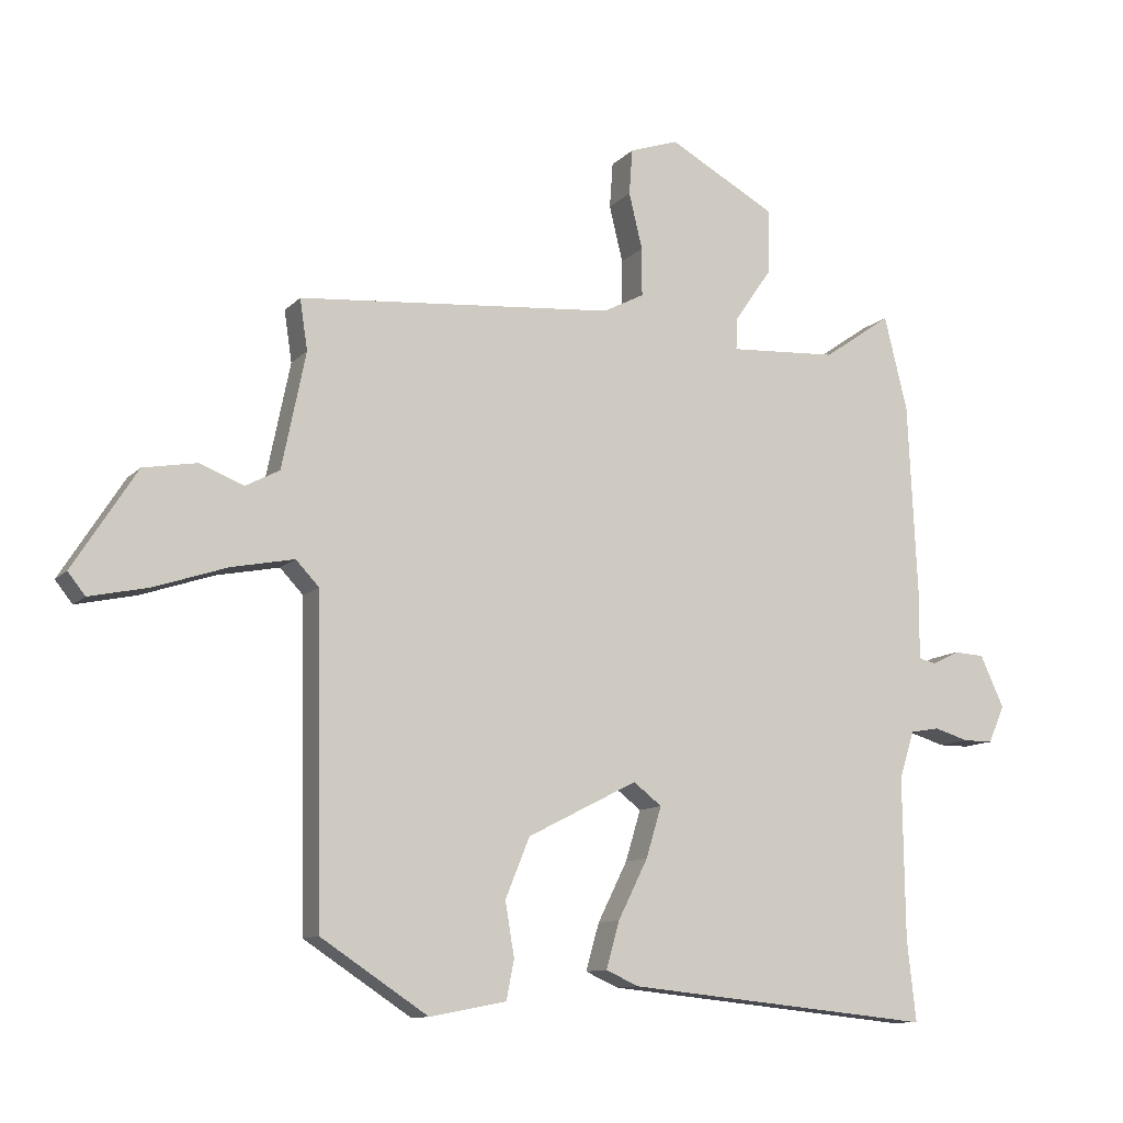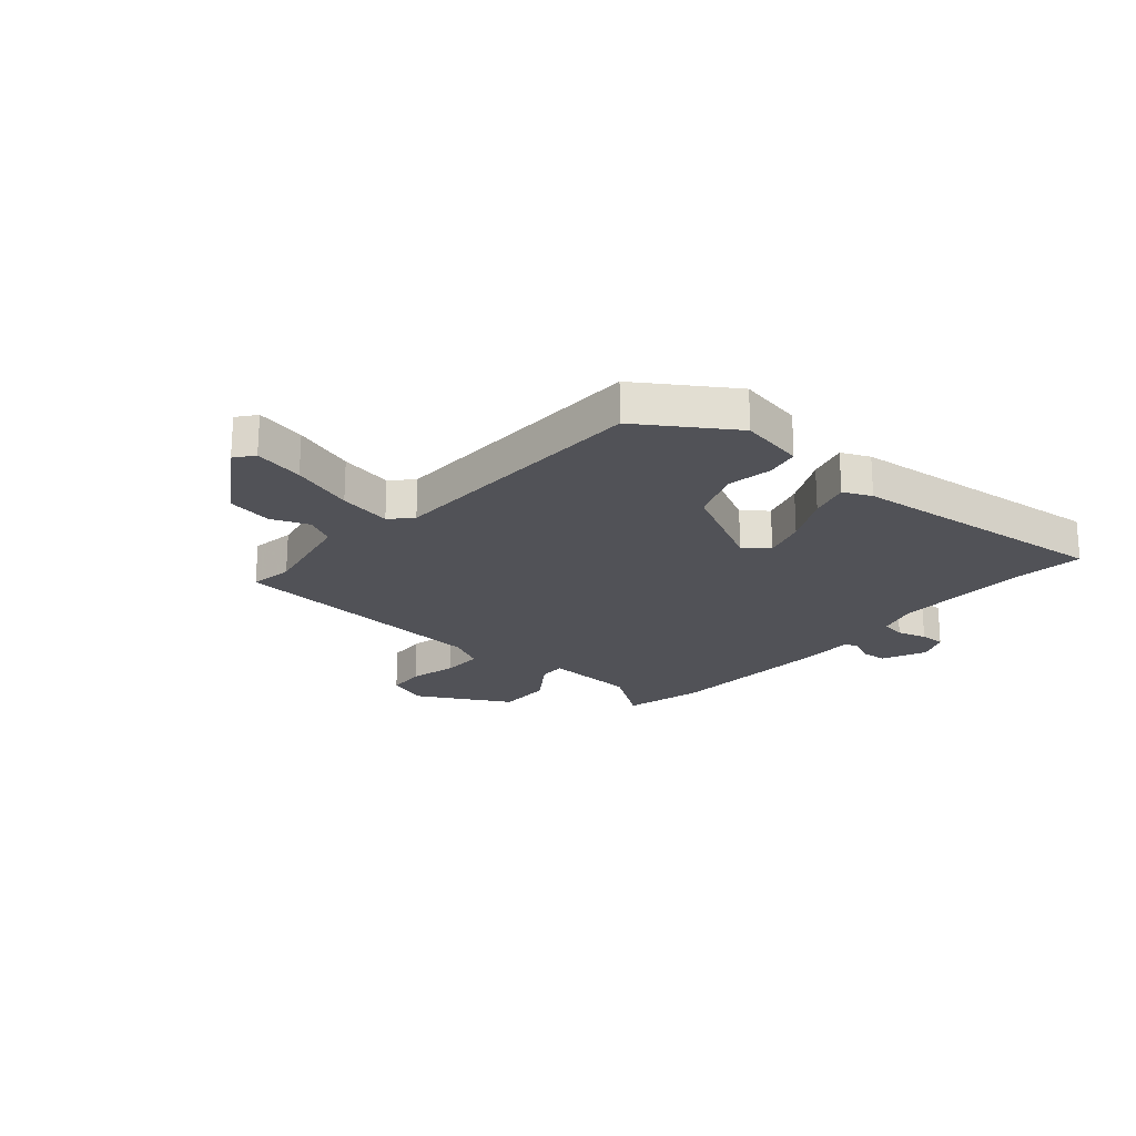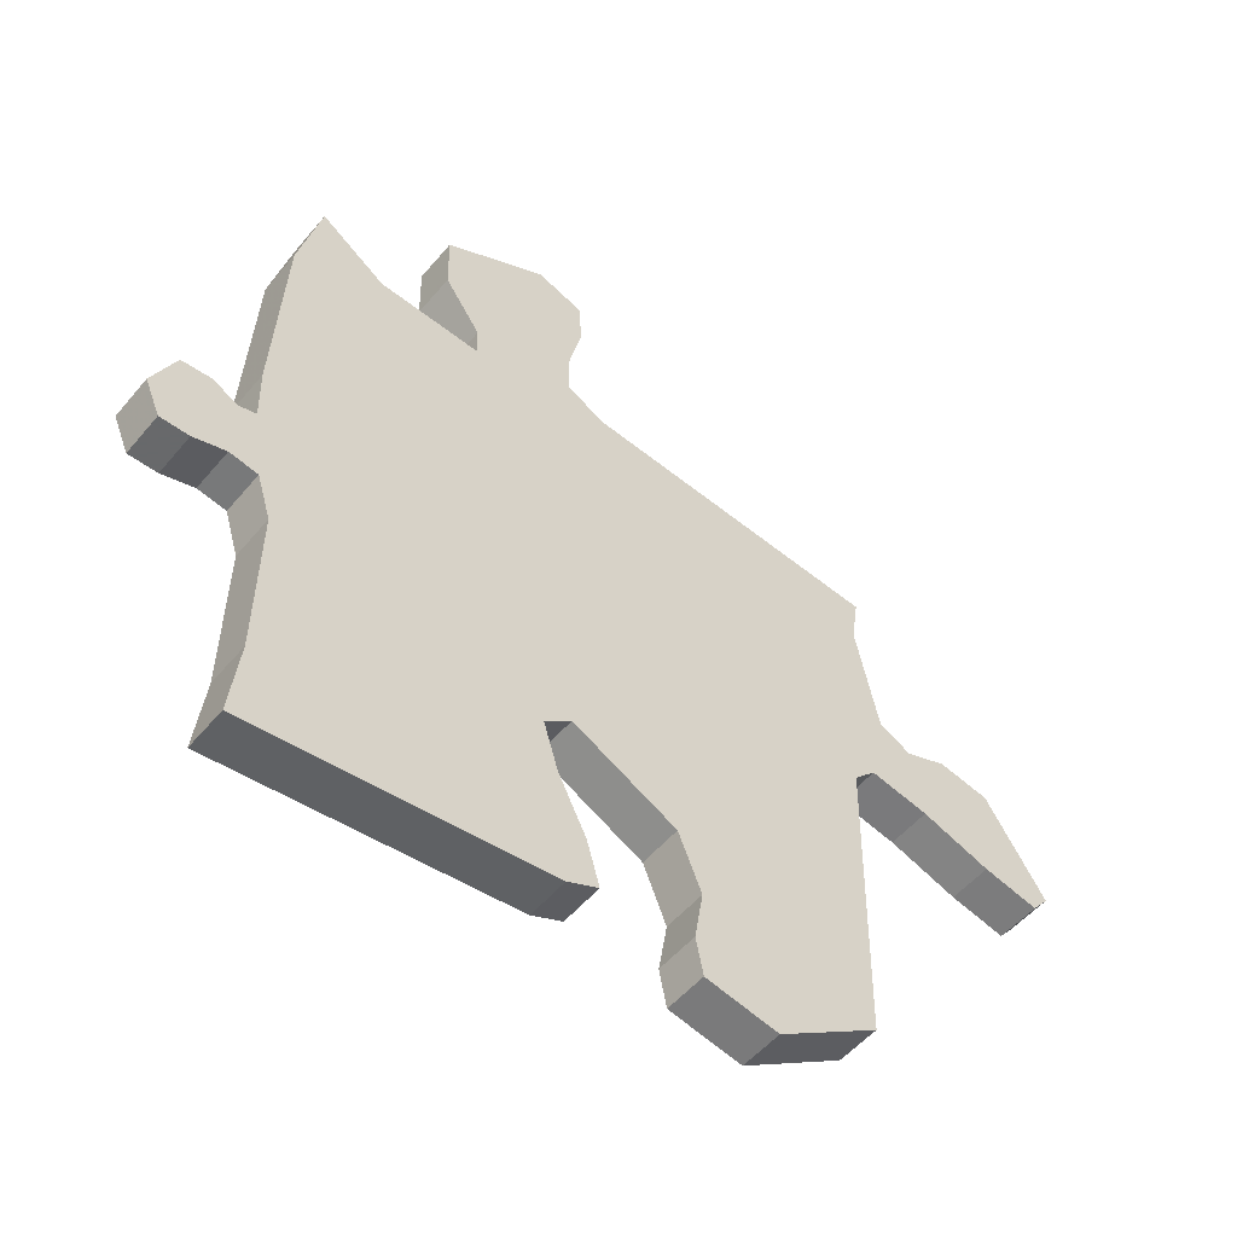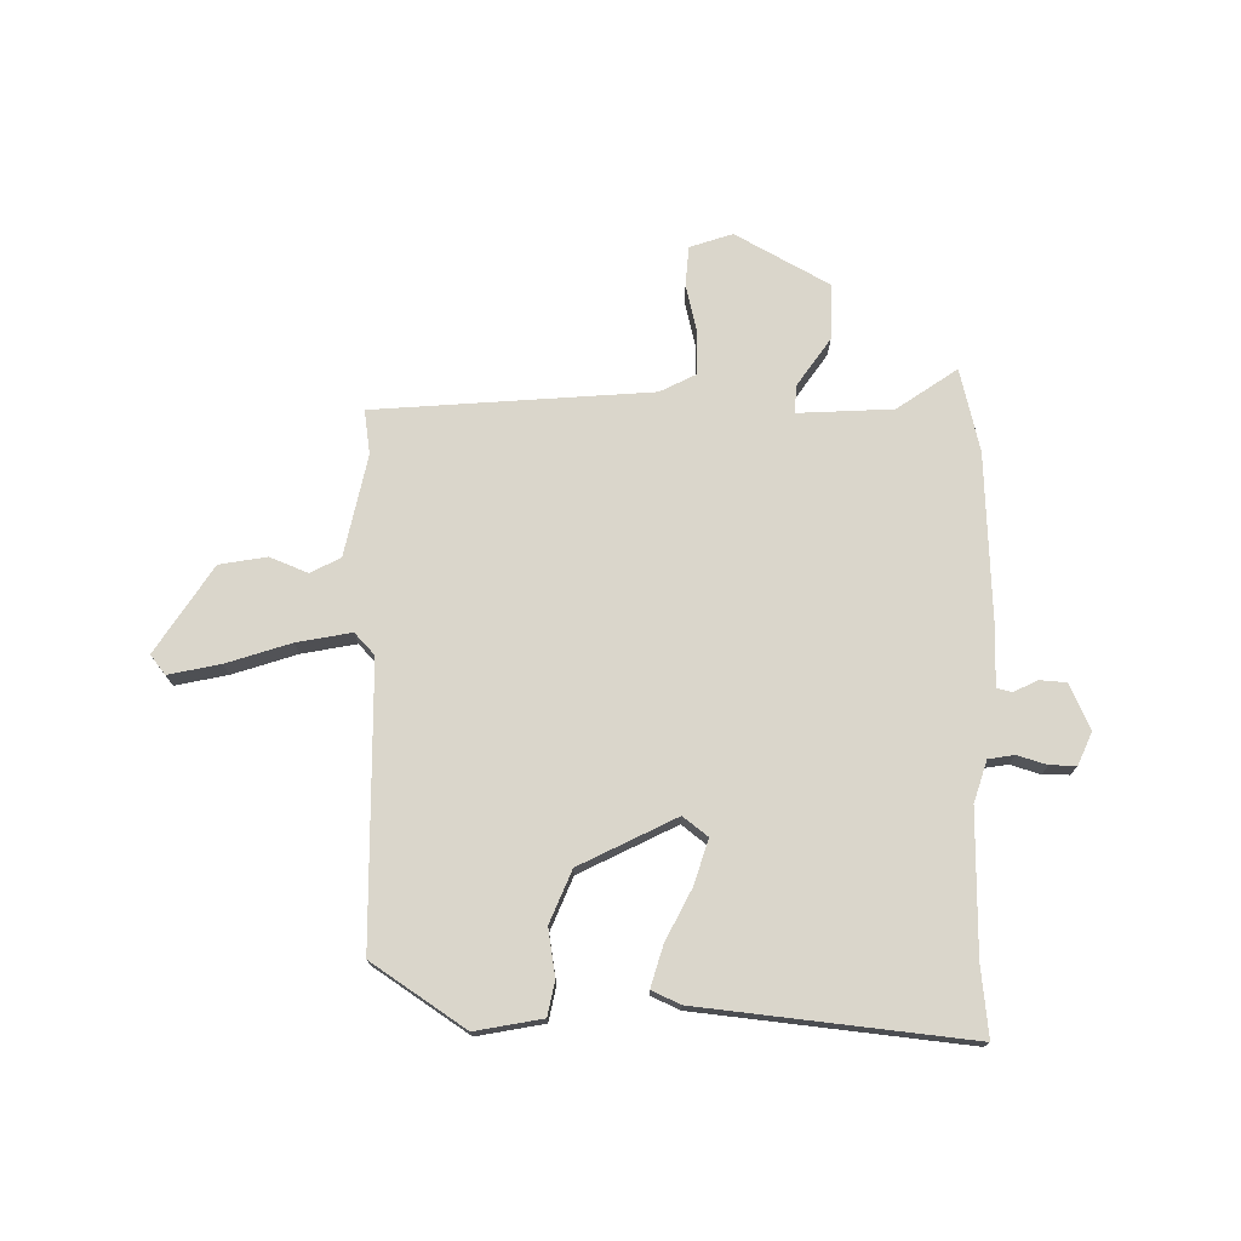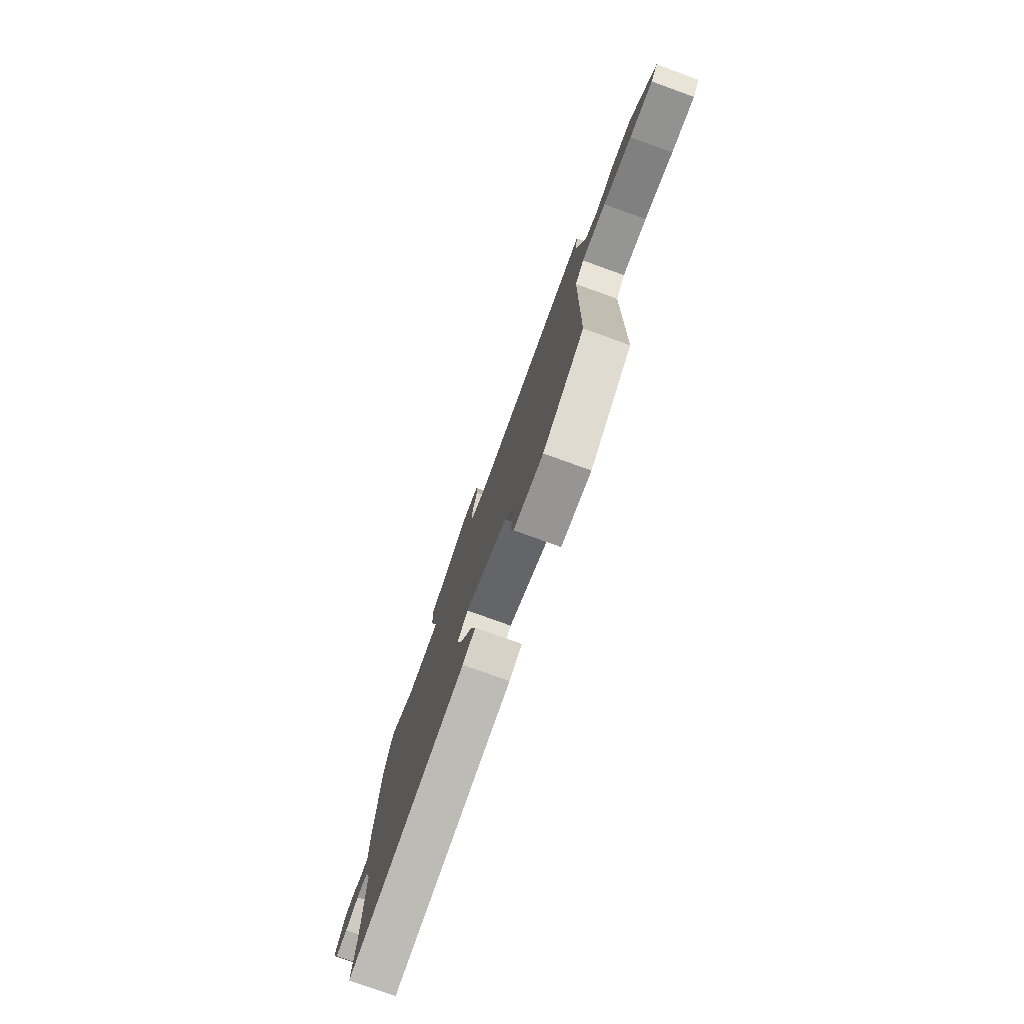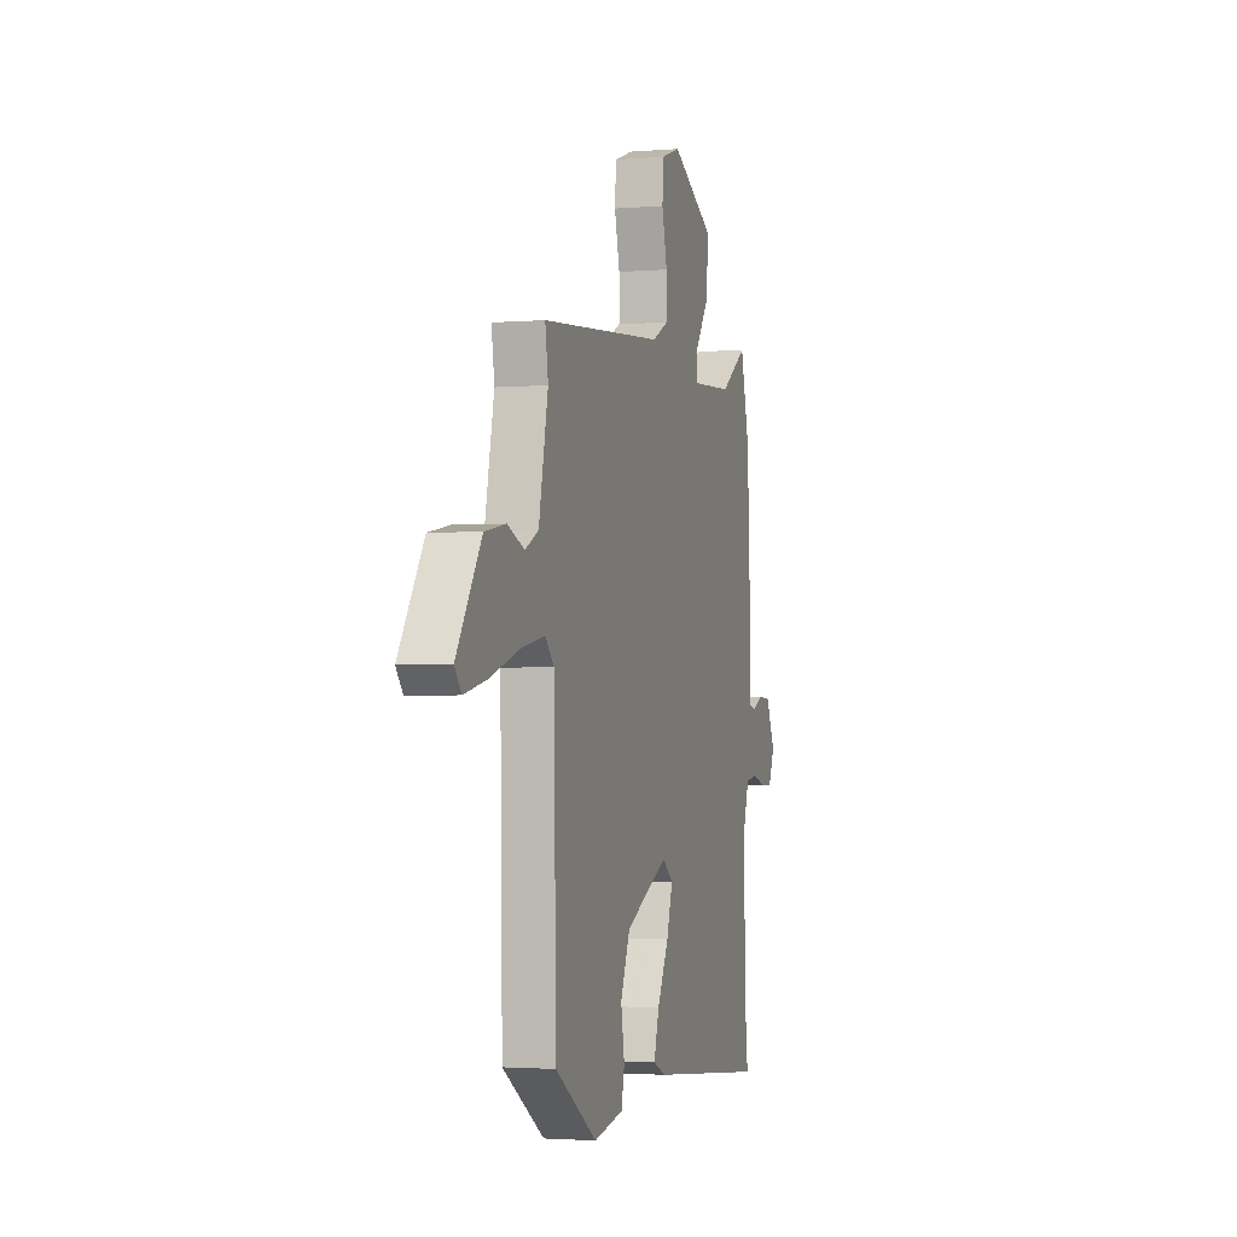
<metadata>
{"format":"obj","ext":"obj","renderer":"f3d","projection":"perspective","resolution":1024,"background":"white","views":[{"elev":-10.9,"azim":155.2,"up":"+Z"},{"elev":-21.4,"azim":139.2,"up":"+Y"},{"elev":-52.6,"azim":-38.8,"up":"+Z"},{"elev":73.9,"azim":-179.0,"up":"+Y"},{"elev":-78.4,"azim":70.2,"up":"+Z"},{"elev":-2.3,"azim":106.5,"up":"+Z"}]}
</metadata>
<code>
v -0.513 0.07 0.448
v -0.477 0.07 0.595
v -0.371 0.07 0.521
v -0.202 0.07 0.511
v -0.204 0.07 0.56
v -0.263 0.07 0.646
v -0.265 0.07 0.745
v -0.097 0.07 0.837
v -0.021 0.07 0.811
v -0.016 0.07 0.74
v -0.037 0.07 0.653
v -0.037 0.07 0.578
v 0.027 0.07 0.545
v 0.52 0.07 0.504
v 0.508 0.07 0.425
v 0.545 0.07 0.244
v 0.598 0.07 0.216
v 0.666 0.07 0.243
v 0.75 0.07 0.228
v 0.849 0.07 0.073
v 0.822 0.07 0.039
v 0.73 0.07 0.059
v 0.616 0.07 0.097
v 0.519 0.07 0.116
v 0.483 0.07 0.078
v 0.474 0.07 -0.417
v 0.307 0.07 -0.527
v 0.188 0.07 -0.504
v 0.176 0.07 -0.443
v 0.19 0.07 -0.359
v 0.152 0.07 -0.266
v -0.019 0.07 -0.179
v -0.063 0.07 -0.213
v -0.039 0.07 -0.292
v 0.007 0.07 -0.384
v 0.028 0.07 -0.457
v -0.023 0.07 -0.48
v -0.503 0.07 -0.529
v -0.489 0.07 -0.403
v -0.486 0.07 -0.152
v -0.509 0.07 -0.078
v -0.555 0.07 -0.07
v -0.608 0.07 -0.086
v -0.655 0.07 -0.086
v -0.68 0.07 -0.028
v -0.643 0.07 0.052
v -0.596 0.07 0.055
v -0.553 0.07 0.034
v -0.526 0.07 0.041
v -0.528 0.07 0.13
v -0.513 0 0.448
v -0.477 0 0.595
v -0.371 0 0.521
v -0.202 0 0.511
v -0.204 0 0.56
v -0.263 0 0.646
v -0.265 0 0.745
v -0.097 0 0.837
v -0.021 0 0.811
v -0.016 0 0.74
v -0.037 0 0.653
v -0.037 0 0.578
v 0.027 0 0.545
v 0.52 0 0.504
v 0.508 0 0.425
v 0.545 0 0.244
v 0.598 0 0.216
v 0.666 0 0.243
v 0.75 0 0.228
v 0.849 0 0.073
v 0.822 0 0.039
v 0.73 0 0.059
v 0.616 0 0.097
v 0.519 0 0.116
v 0.483 0 0.078
v 0.474 0 -0.417
v 0.307 0 -0.527
v 0.188 0 -0.504
v 0.176 0 -0.443
v 0.19 0 -0.359
v 0.152 0 -0.266
v -0.019 0 -0.179
v -0.063 0 -0.213
v -0.039 0 -0.292
v 0.007 0 -0.384
v 0.028 0 -0.457
v -0.023 0 -0.48
v -0.503 0 -0.529
v -0.489 0 -0.403
v -0.486 0 -0.152
v -0.509 0 -0.078
v -0.555 0 -0.07
v -0.608 0 -0.086
v -0.655 0 -0.086
v -0.68 0 -0.028
v -0.643 0 0.052
v -0.596 0 0.055
v -0.553 0 0.034
v -0.526 0 0.041
v -0.528 0 0.13
f 49 50 1 2
f 45 46 47 48
f 45 48 49
f 42 43 44 45
f 41 42 45 49
f 40 41 49 2
f 36 37 38 39
f 34 35 36 39
f 33 34 39 40
f 32 33 40 2
f 27 28 29 30
f 25 26 27 30
f 25 30 31
f 24 25 31 32
f 20 21 22 23
f 20 23 24
f 17 18 19 20
f 16 17 20 24
f 15 16 24 32
f 13 14 15 32
f 8 9 10 11
f 8 11 12
f 5 6 7 8
f 4 5 8 12
f 32 2 3
f 32 3 4
f 4 12 13 32
f 52 51 100 99
f 98 97 96 95
f 99 98 95
f 95 94 93 92
f 99 95 92 91
f 52 99 91 90
f 89 88 87 86
f 89 86 85 84
f 90 89 84 83
f 52 90 83 82
f 80 79 78 77
f 80 77 76 75
f 81 80 75
f 82 81 75 74
f 73 72 71 70
f 74 73 70
f 70 69 68 67
f 74 70 67 66
f 82 74 66 65
f 82 65 64 63
f 61 60 59 58
f 62 61 58
f 58 57 56 55
f 62 58 55 54
f 53 52 82
f 54 53 82
f 82 63 62 54
f 1 51 52 2
f 2 52 53 3
f 3 53 54 4
f 4 54 55 5
f 5 55 56 6
f 6 56 57 7
f 7 57 58 8
f 8 58 59 9
f 9 59 60 10
f 10 60 61 11
f 11 61 62 12
f 12 62 63 13
f 13 63 64 14
f 14 64 65 15
f 15 65 66 16
f 16 66 67 17
f 17 67 68 18
f 18 68 69 19
f 19 69 70 20
f 20 70 71 21
f 21 71 72 22
f 22 72 73 23
f 23 73 74 24
f 24 74 75 25
f 25 75 76 26
f 26 76 77 27
f 27 77 78 28
f 28 78 79 29
f 29 79 80 30
f 30 80 81 31
f 31 81 82 32
f 32 82 83 33
f 33 83 84 34
f 34 84 85 35
f 35 85 86 36
f 36 86 87 37
f 37 87 88 38
f 38 88 89 39
f 39 89 90 40
f 40 90 91 41
f 41 91 92 42
f 42 92 93 43
f 43 93 94 44
f 44 94 95 45
f 45 95 96 46
f 46 96 97 47
f 47 97 98 48
f 48 98 99 49
f 49 99 100 50
f 50 100 51 1

</code>
